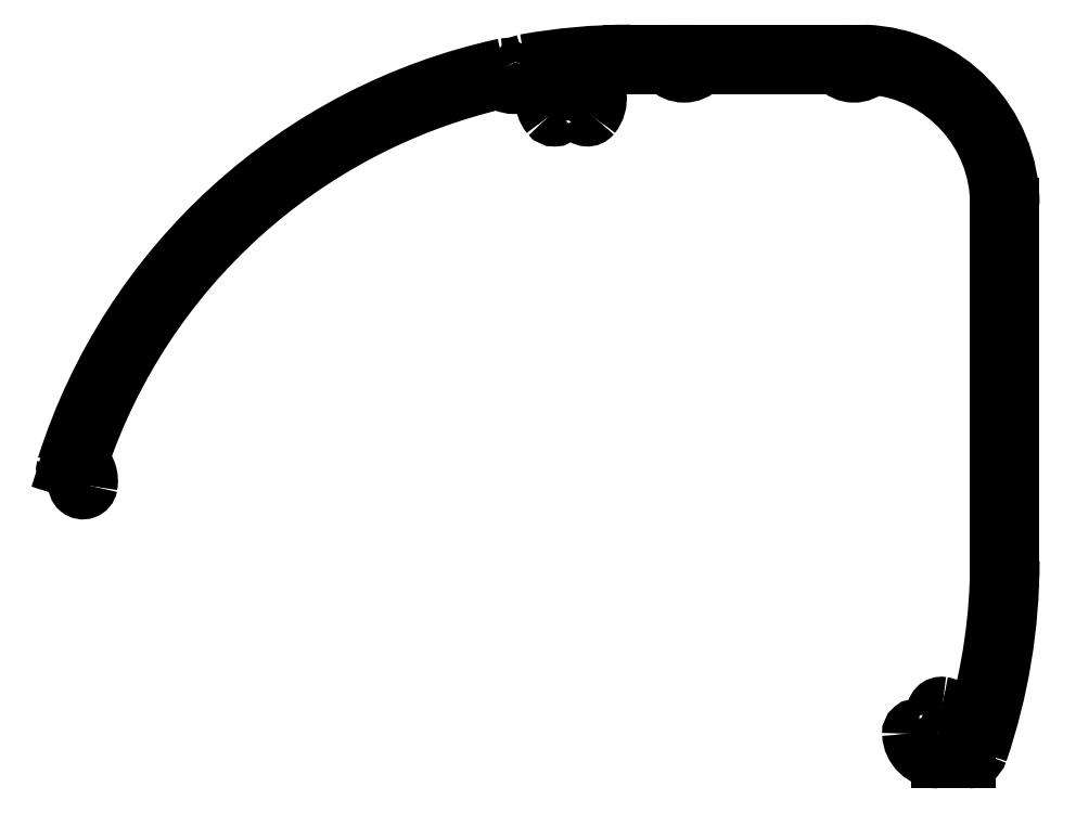
<metadata>
{"format":"dxf","ext":"dxf","renderer":"ezdxf+matplotlib","layout":"modelspace","background":"white","min_lineweight":24,"dpi":150}
</metadata>
<code>
0
SECTION
2
ENTITIES
0
ARC
8
0
10
2347
20
1104
30
0
40
0.2
50
161.2
51
226.1
0
ARC
8
0
10
2412
20
1082
30
0
40
68.2
50
103.1
51
161.2
0
ARC
8
0
10
2345
20
1102
30
0
40
3.25
50
349.9
51
46.11
0
ARC
8
0
10
2396
20
1149
30
0
40
0.2
50
53.99
51
103.1
0
ARC
8
0
10
2347
20
1101
30
0
40
0.9
50
169.9
51
349.9
0
ARC
8
0
10
2398
20
1151
30
0
40
2.8
50
234
51
328.5
0
ARC
8
0
10
2345
20
1102
30
0
40
1.45
50
349.9
51
72.6
0
ARC
8
0
10
2401
20
1149
30
0
40
0.2
50
99.4
51
148.5
0
LINE
8
0
10
2345
20
1103
30
0
11
2345
21
1103
31
0
0
ARC
8
0
10
2412
20
1082
30
0
40
68.2
50
98.29
51
99.4
0
ARC
8
0
10
2345
20
1103
30
0
40
0.3
50
162.4
51
252.6
0
ARC
8
0
10
2402
20
1149
30
0
40
0.4
50
317
51
98.29
0
ARC
8
0
10
2412
20
1082
30
0
40
70
50
102.3
51
162.4
0
ARC
8
0
10
2405
20
1147
30
0
40
3.4
50
137
51
219
0
ARC
8
0
10
2397
20
1150
30
0
40
0.3
50
25.12
51
102.3
0
ARC
8
0
10
2403
20
1145
30
0
40
0.9
50
219
51
323.3
0
ARC
8
0
10
2398
20
1151
30
0
40
1
50
205.1
51
357.4
0
ARC
8
0
10
2403
20
1145
30
0
40
0.9
50
330
51
39.75
0
ARC
8
0
10
2399
20
1151
30
0
40
0.3
50
100.2
51
177.4
0
ARC
8
0
10
2405
20
1147
30
0
40
1.7
50
320.1
51
219.7
0
ARC
8
0
10
2412
20
1082
30
0
40
70
50
90
51
100.2
0
ARC
8
0
10
2407
20
1145
30
0
40
0.9
50
140.1
51
203
0
LINE
8
0
10
2412
20
1152
30
0
11
2417
21
1152
31
0
0
ARC
8
0
10
2407
20
1145
30
0
40
0.9
50
210
51
321.1
0
ARC
8
0
10
2417
20
1152
30
0
40
0.3
50
13.34
51
90
0
ARC
8
0
10
2405
20
1147
30
0
40
3.4
50
321.1
51
50.83
0
ARC
8
0
10
2418
20
1152
30
0
40
1
50
193.3
51
346.7
0
ARC
8
0
10
2407
20
1150
30
0
40
0.4
50
180
51
230.8
0
ARC
8
0
10
2419
20
1152
30
0
40
0.3
50
90
51
166.7
0
LINE
8
0
10
2407
20
1150
30
0
11
2407
21
1150
31
0
0
LINE
8
0
10
2419
20
1152
30
0
11
2437
21
1152
31
0
0
ARC
8
0
10
2407
20
1150
30
0
40
0.4
50
93.89
51
180
0
ARC
8
0
10
2437
20
1152
30
0
40
0.3
50
13.34
51
90
0
ARC
8
0
10
2412
20
1082
30
0
40
68.2
50
90
51
93.89
0
ARC
8
0
10
2438
20
1152
30
0
40
1
50
193.3
51
346.2
0
LINE
8
0
10
2416
20
1151
30
0
11
2412
21
1151
31
0
0
ARC
8
0
10
2439
20
1152
30
0
40
0.3
50
88.08
51
166.2
0
ARC
8
0
10
2416
20
1150
30
0
40
0.3
50
42.64
51
90
0
ARC
8
0
10
2439
20
1134
30
0
40
18
50
1.4e-14
51
88.08
0
ARC
8
0
10
2418
20
1152
30
0
40
2.8
50
222.6
51
317.4
0
LINE
8
0
10
2457
20
1134
30
0
11
2457
21
1092
31
0
0
ARC
8
0
10
2420
20
1150
30
0
40
0.3
50
90
51
137.4
0
ARC
8
0
10
2387
20
1092
30
0
40
70
50
341.2
51
0
0
LINE
8
0
10
2436
20
1151
30
0
11
2420
21
1151
31
0
0
ARC
8
0
10
2452
20
1070
30
0
40
1.5
50
270
51
341.2
0
ARC
8
0
10
2436
20
1150
30
0
40
0.2
50
41.81
51
90
0
LINE
8
0
10
2452
20
1069
30
0
11
2448
21
1069
31
0
0
ARC
8
0
10
2438
20
1152
30
0
40
2.8
50
221.8
51
316.4
0
ARC
8
0
10
2448
20
1072
30
0
40
3.4
50
182.7
51
270
0
ARC
8
0
10
2440
20
1150
30
0
40
0.2
50
84.62
51
136.4
0
ARC
8
0
10
2445
20
1072
30
0
40
0.9
50
78.41
51
182.7
0
ARC
8
0
10
2439
20
1134
30
0
40
16.2
50
1.4e-14
51
84.62
0
ARC
8
0
10
2445
20
1072
30
0
40
0.9
50
1.995
51
71.74
0
LINE
8
0
10
2455
20
1092
30
0
11
2455
21
1134
31
0
0
ARC
8
0
10
2448
20
1072
30
0
40
1.7
50
182
51
81.65
0
ARC
8
0
10
2387
20
1092
30
0
40
68.2
50
343.6
51
0
0
ARC
8
0
10
2448
20
1075
30
0
40
0.9
50
198.7
51
261.6
0
ARC
8
0
10
2452
20
1073
30
0
40
0.4
50
251.7
51
343.6
0
ARC
8
0
10
2448
20
1075
30
0
40
0.9
50
80.64
51
191.7
0
LINE
8
0
10
2451
20
1073
30
0
11
2452
21
1073
31
0
0
ARC
8
0
10
2448
20
1072
30
0
40
3.4
50
16.2
51
80.64
0
ARC
8
0
10
2452
20
1073
30
0
40
0.4
50
196.2
51
251.7
0
ENDSEC
0
EOF

</code>
